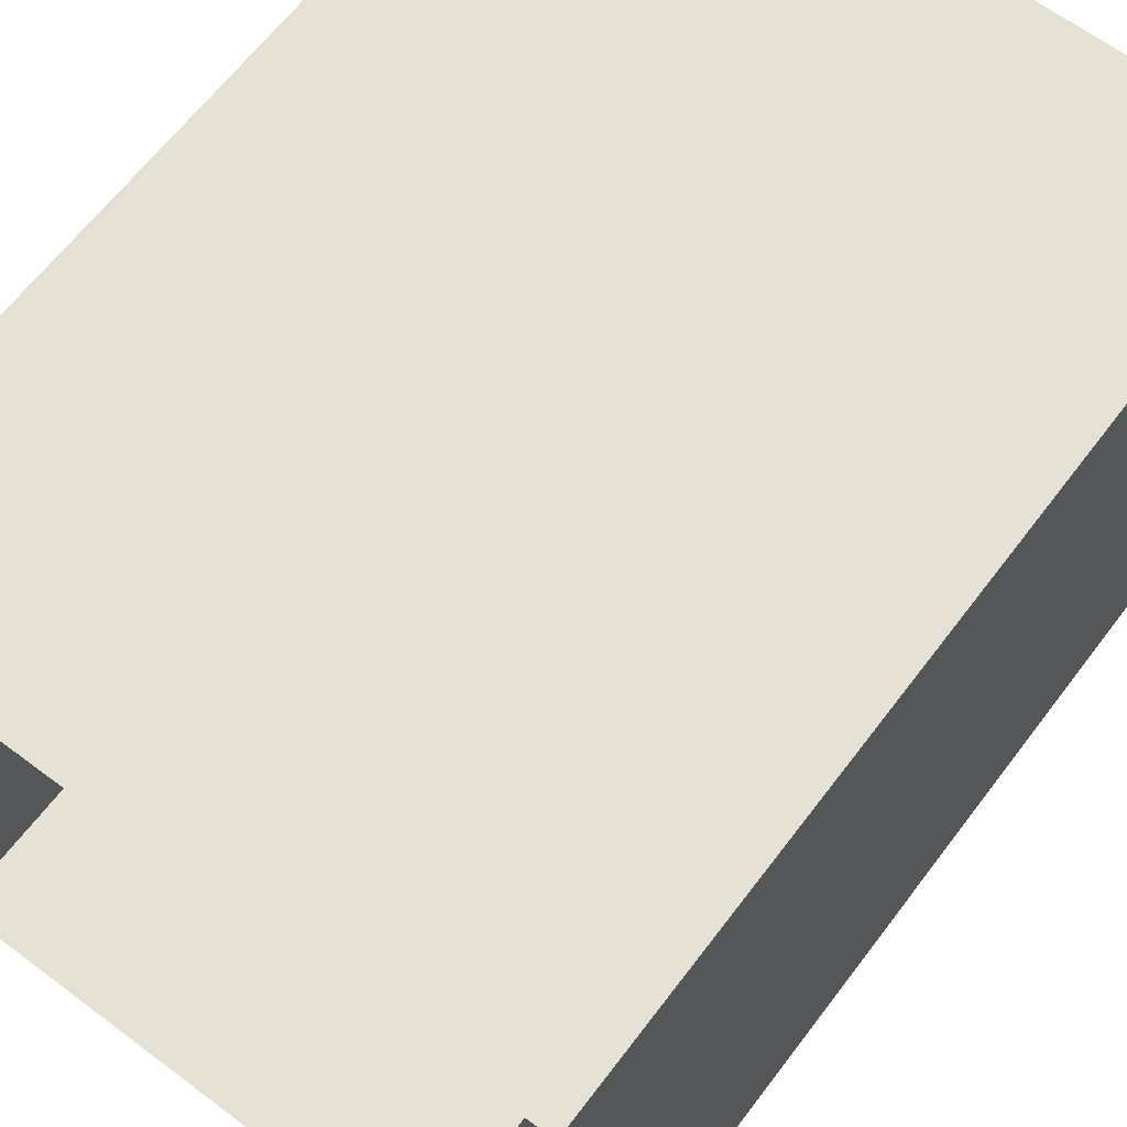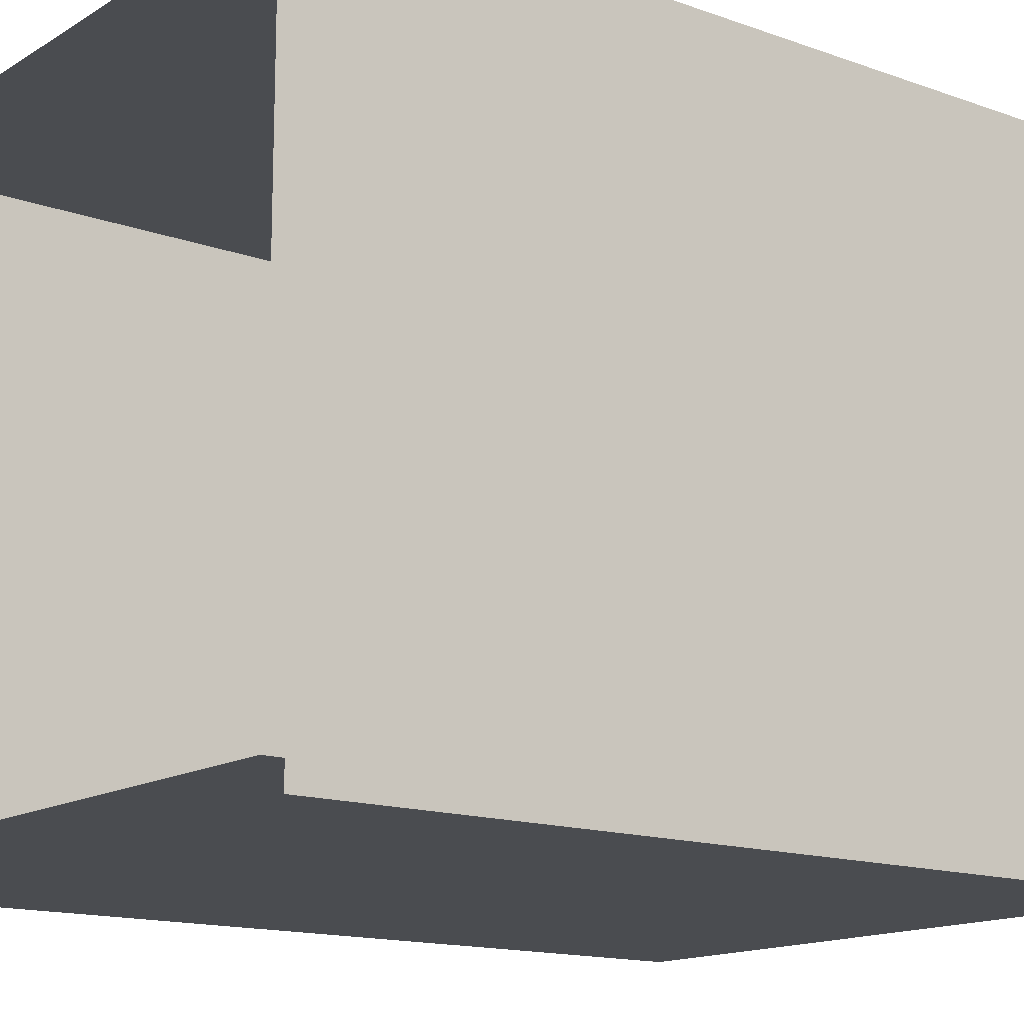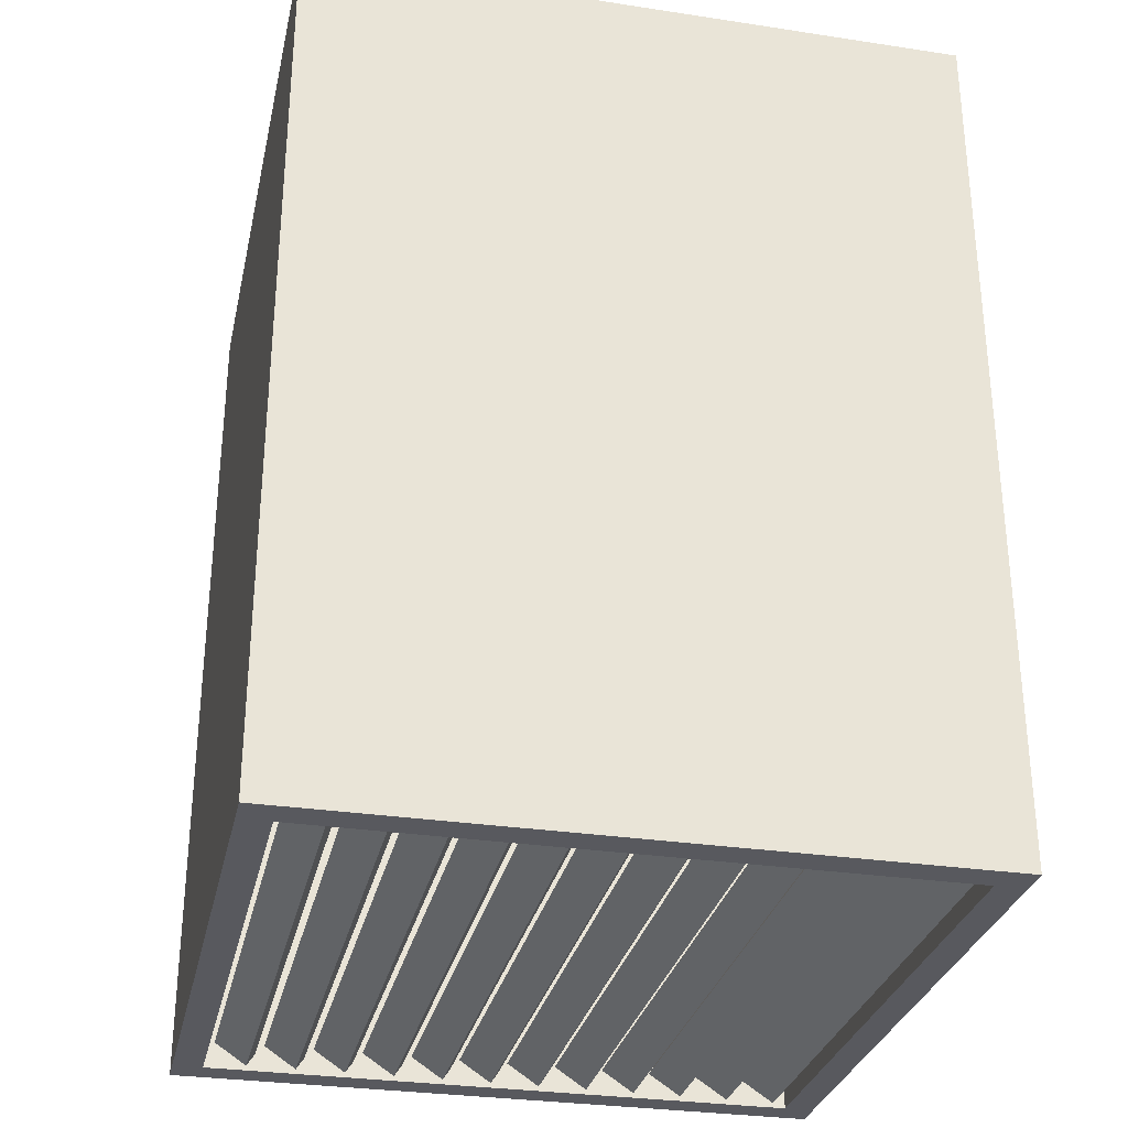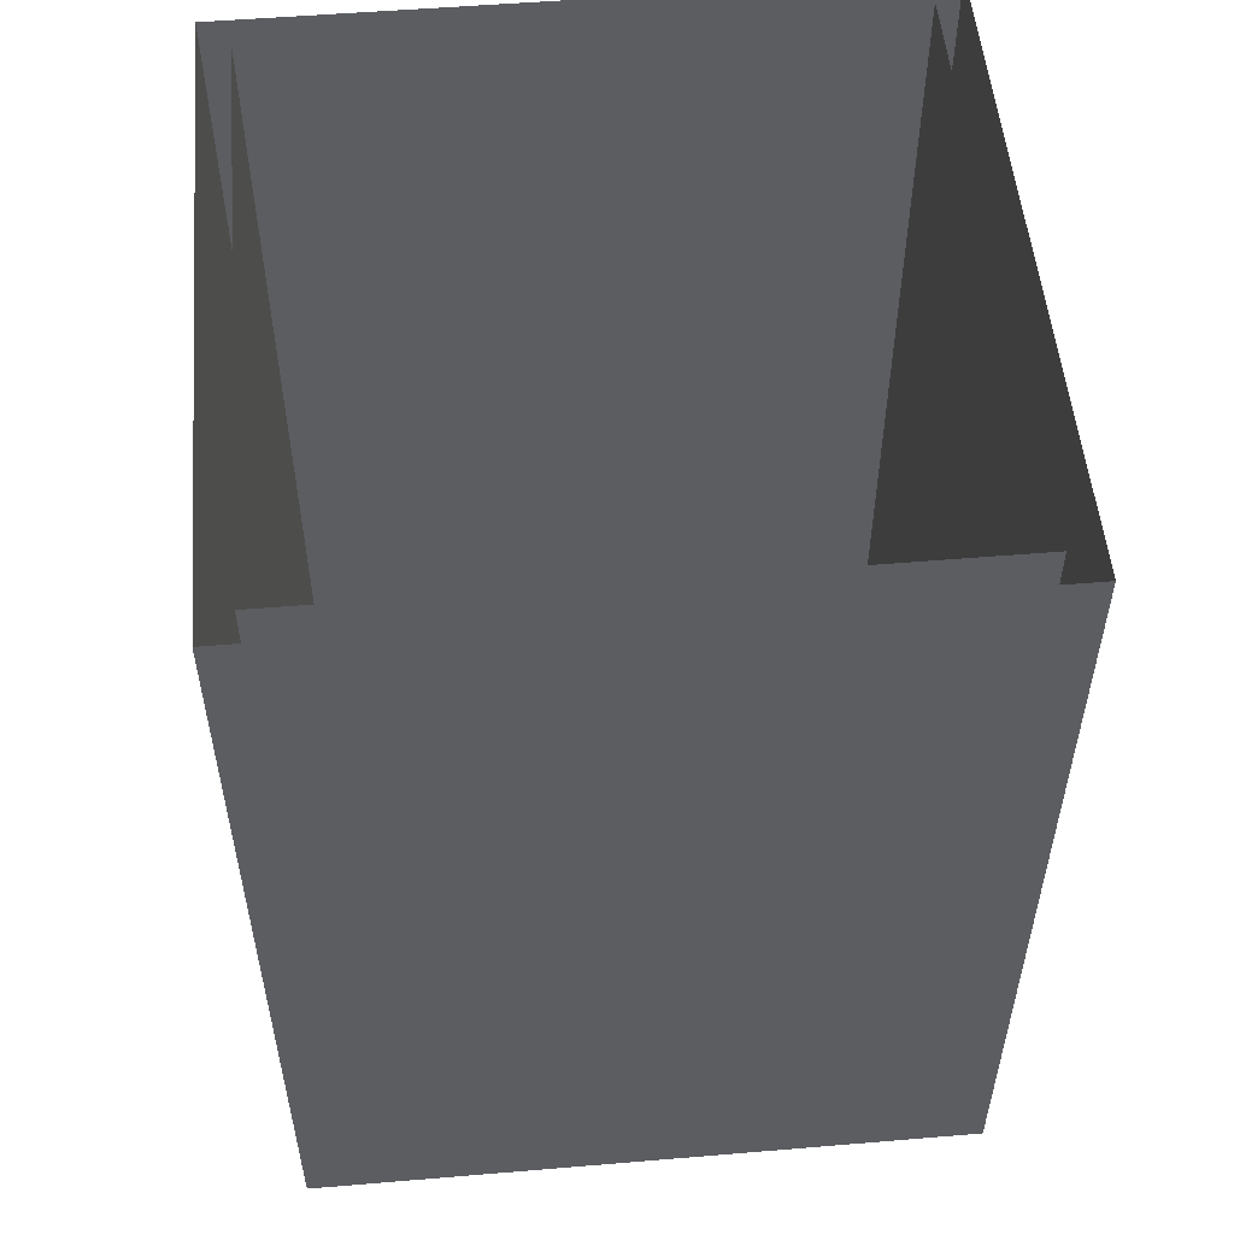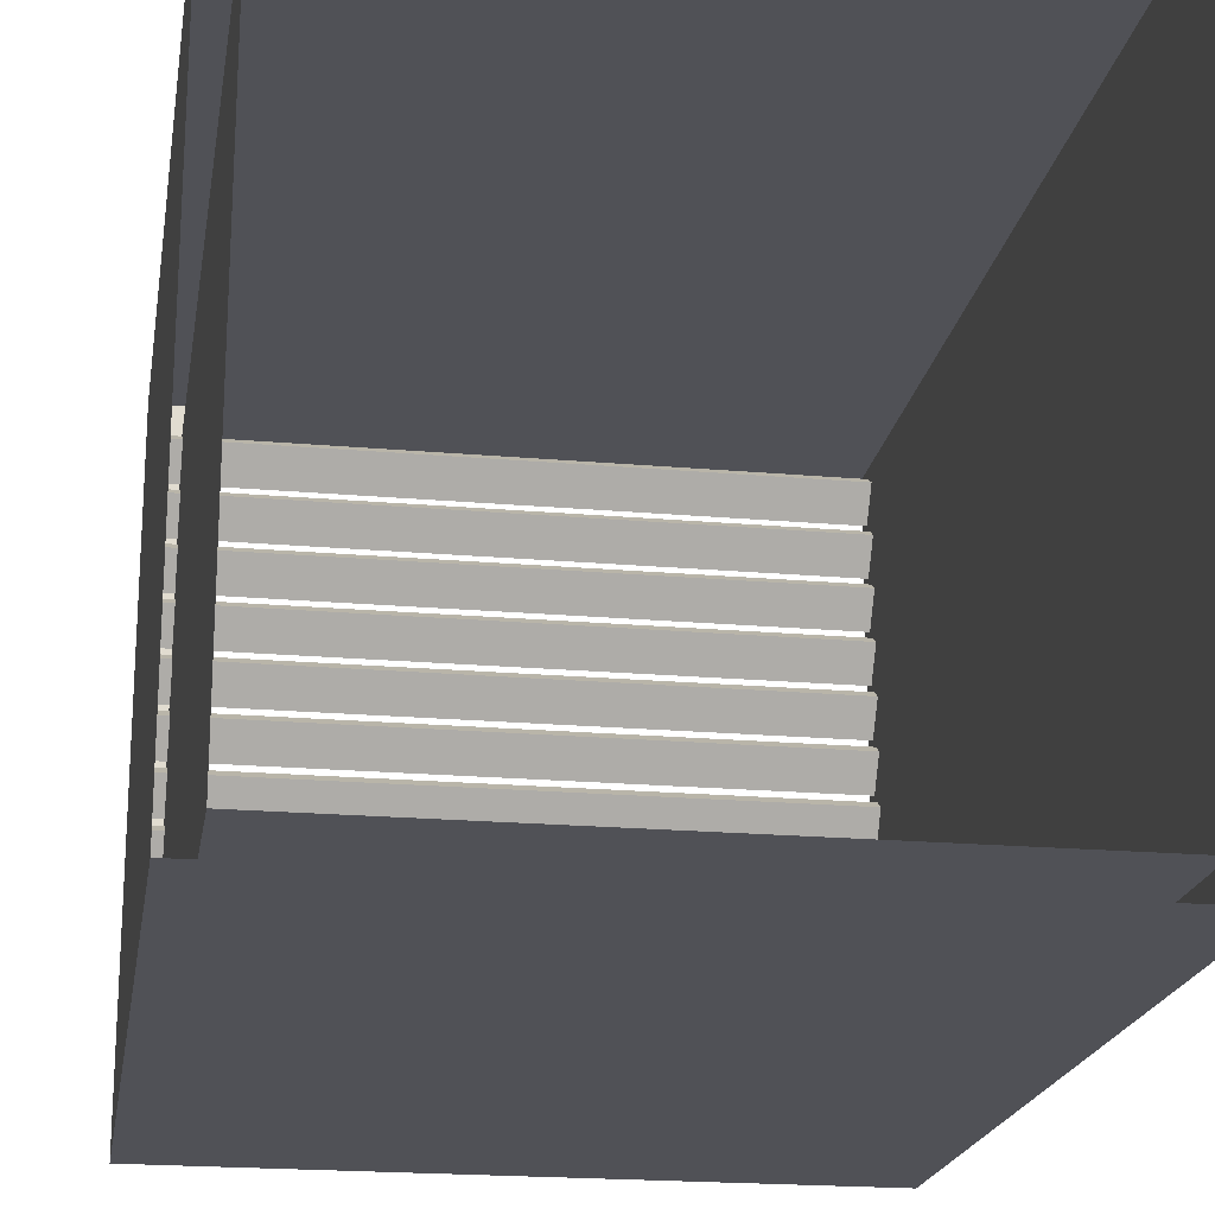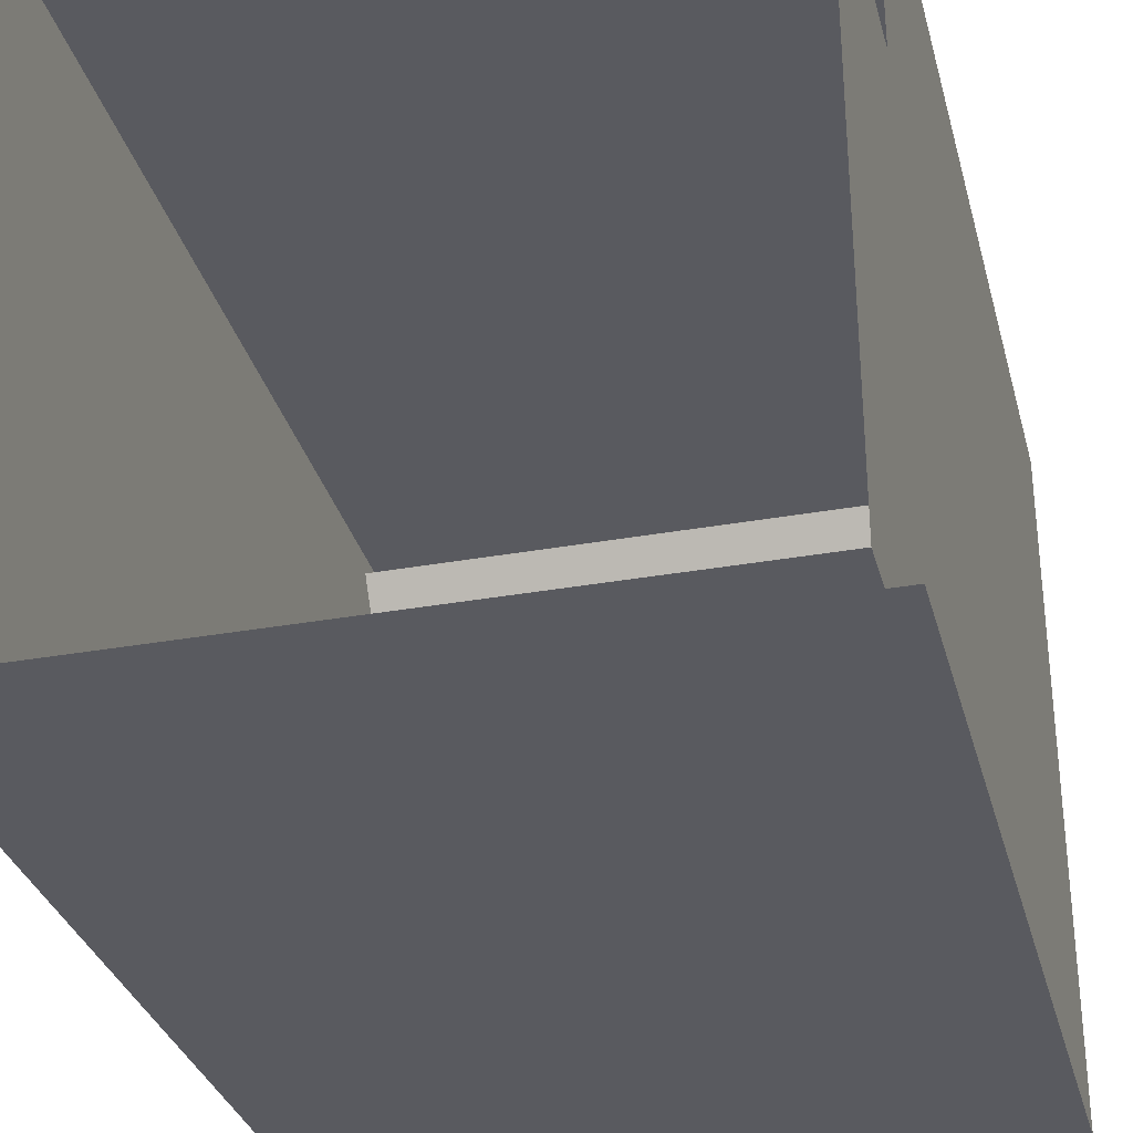
<metadata>
{"format":"obj","ext":"obj","renderer":"f3d","projection":"perspective","resolution":1024,"background":"white","views":[{"elev":64.2,"azim":37.1,"up":"+Y"},{"elev":-14.7,"azim":52.3,"up":"+Y"},{"elev":-30.3,"azim":-102.4,"up":"+Z"},{"elev":53.2,"azim":-5.1,"up":"+Z"},{"elev":-20.3,"azim":-9.2,"up":"+Y"},{"elev":-31.9,"azim":14.3,"up":"+Y"}]}
</metadata>
<code>
o Plane.001_Plane.004
v -0.9494 0.8558 0.005044
v 0.9494 0.8558 0.005044
v -0.9494 0.7565 -0.06058
v 0.9494 0.7565 -0.06058
v -0.9494 0.7802 -0.09647
v -0.9494 0.8795 -0.03085
v 0.9494 0.8795 -0.03085
v 0.9494 0.7802 -0.09647
v -0.9494 0.7058 0.005044
v 0.9494 0.7058 0.005044
v -0.9494 0.6065 -0.06058
v 0.9494 0.6065 -0.06058
v -0.9494 0.6302 -0.09647
v -0.9494 0.7295 -0.03085
v 0.9494 0.7295 -0.03085
v 0.9494 0.6302 -0.09647
v -0.9494 0.5558 0.005044
v 0.9494 0.5558 0.005044
v -0.9494 0.4565 -0.06058
v 0.9494 0.4565 -0.06058
v -0.9494 0.4802 -0.09647
v -0.9494 0.5795 -0.03085
v 0.9494 0.5795 -0.03085
v 0.9494 0.4802 -0.09647
v -0.9494 0.4058 0.005044
v 0.9494 0.4058 0.005044
v -0.9494 0.3065 -0.06058
v 0.9494 0.3065 -0.06058
v -0.9494 0.3302 -0.09647
v -0.9494 0.4295 -0.03085
v 0.9494 0.4295 -0.03085
v 0.9494 0.3302 -0.09647
v -0.9494 0.2558 0.005044
v 0.9494 0.2558 0.005044
v -0.9494 0.1565 -0.06058
v 0.9494 0.1565 -0.06058
v -0.9494 0.1802 -0.09647
v -0.9494 0.2795 -0.03085
v 0.9494 0.2795 -0.03085
v 0.9494 0.1802 -0.09647
v -0.9494 0.1058 0.005044
v 0.9494 0.1058 0.005044
v -0.9494 0.006517 -0.06058
v 0.9494 0.006517 -0.06058
v -0.9494 0.03024 -0.09647
v -0.9494 0.1295 -0.03085
v 0.9494 0.1295 -0.03085
v 0.9494 0.03024 -0.09647
v -0.9494 -0.04419 0.005044
v 0.9494 -0.04419 0.005044
v -0.9494 -0.1435 -0.06058
v 0.9494 -0.1435 -0.06058
v -0.9494 -0.1198 -0.09647
v -0.9494 -0.02047 -0.03085
v 0.9494 -0.02047 -0.03085
v 0.9494 -0.1198 -0.09647
v -0.9494 -0.1942 0.005044
v 0.9494 -0.1942 0.005044
v -0.9494 -0.2935 -0.06058
v 0.9494 -0.2935 -0.06058
v -0.9494 -0.2698 -0.09647
v -0.9494 -0.1705 -0.03085
v 0.9494 -0.1705 -0.03085
v 0.9494 -0.2698 -0.09647
v -0.9494 -0.3442 0.005044
v 0.9494 -0.3442 0.005044
v -0.9494 -0.4435 -0.06058
v 0.9494 -0.4435 -0.06058
v -0.9494 -0.4198 -0.09647
v -0.9494 -0.3205 -0.03085
v 0.9494 -0.3205 -0.03085
v 0.9494 -0.4198 -0.09647
v -0.9494 -0.4942 0.005044
v 0.9494 -0.4942 0.005044
v -0.9494 -0.5935 -0.06058
v 0.9494 -0.5935 -0.06058
v -0.9494 -0.5698 -0.09647
v -0.9494 -0.4705 -0.03085
v 0.9494 -0.4705 -0.03085
v 0.9494 -0.5698 -0.09647
v -0.9494 -0.6442 0.005044
v 0.9494 -0.6442 0.005044
v -0.9494 -0.7435 -0.06058
v 0.9494 -0.7435 -0.06058
v -0.9494 -0.7198 -0.09647
v -0.9494 -0.6205 -0.03085
v 0.9494 -0.6205 -0.03085
v 0.9494 -0.7198 -0.09647
v -0.9494 -0.7942 0.005044
v 0.9494 -0.7942 0.005044
v -0.9494 -0.8935 -0.06058
v 0.9494 -0.8935 -0.06058
v -0.9494 -0.8698 -0.09647
v -0.9494 -0.7705 -0.03085
v 0.9494 -0.7705 -0.03085
v 0.9494 -0.8698 -0.09647
f 1 3 4 2
f 6 7 8 5
f 4 3 5 8
f 1 2 7 6
f 2 4 8 7
f 3 1 6 5
f 9 11 12 10
f 14 15 16 13
f 12 11 13 16
f 9 10 15 14
f 10 12 16 15
f 11 9 14 13
f 17 19 20 18
f 22 23 24 21
f 20 19 21 24
f 17 18 23 22
f 18 20 24 23
f 19 17 22 21
f 25 27 28 26
f 30 31 32 29
f 28 27 29 32
f 25 26 31 30
f 26 28 32 31
f 27 25 30 29
f 33 35 36 34
f 38 39 40 37
f 36 35 37 40
f 33 34 39 38
f 34 36 40 39
f 35 33 38 37
f 41 43 44 42
f 46 47 48 45
f 44 43 45 48
f 41 42 47 46
f 42 44 48 47
f 43 41 46 45
f 49 51 52 50
f 54 55 56 53
f 52 51 53 56
f 49 50 55 54
f 50 52 56 55
f 51 49 54 53
f 57 59 60 58
f 62 63 64 61
f 60 59 61 64
f 57 58 63 62
f 58 60 64 63
f 59 57 62 61
f 65 67 68 66
f 70 71 72 69
f 68 67 69 72
f 65 66 71 70
f 66 68 72 71
f 67 65 70 69
f 73 75 76 74
f 78 79 80 77
f 76 75 77 80
f 73 74 79 78
f 74 76 80 79
f 75 73 78 77
f 81 83 84 82
f 86 87 88 85
f 84 83 85 88
f 81 82 87 86
f 82 84 88 87
f 83 81 86 85
f 89 91 92 90
f 94 95 96 93
f 92 91 93 96
f 89 90 95 94
f 90 92 96 95
f 91 89 94 93
o Plane_Plane.003
v -1 1 2.575
v 1 1 2.575
v -1 -1 2.575
v 1 -1 2.575
v -0.9089 -0.9089 2.575
v -0.9089 0.9089 2.575
v 0.9089 0.9089 2.575
v 0.9089 -0.9089 2.575
v -0.9089 -0.9089 -0.1112
v -0.9089 0.9089 -0.1112
v 0.9089 0.9089 -0.1112
v 0.9089 -0.9089 -0.1112
v -1 -1 -0.1112
v -1 1 -0.1112
v 1 1 -0.1112
v 1 -1 -0.1112
f 106 105 109 110
f 107 106 110 111
f 108 107 111 112
f 105 108 112 109
f 97 98 111 110
f 101 104 108 105
f 103 102 106 107
f 98 100 112 111
f 99 97 110 109
f 104 103 107 108
f 102 101 105 106
f 100 99 109 112

</code>
